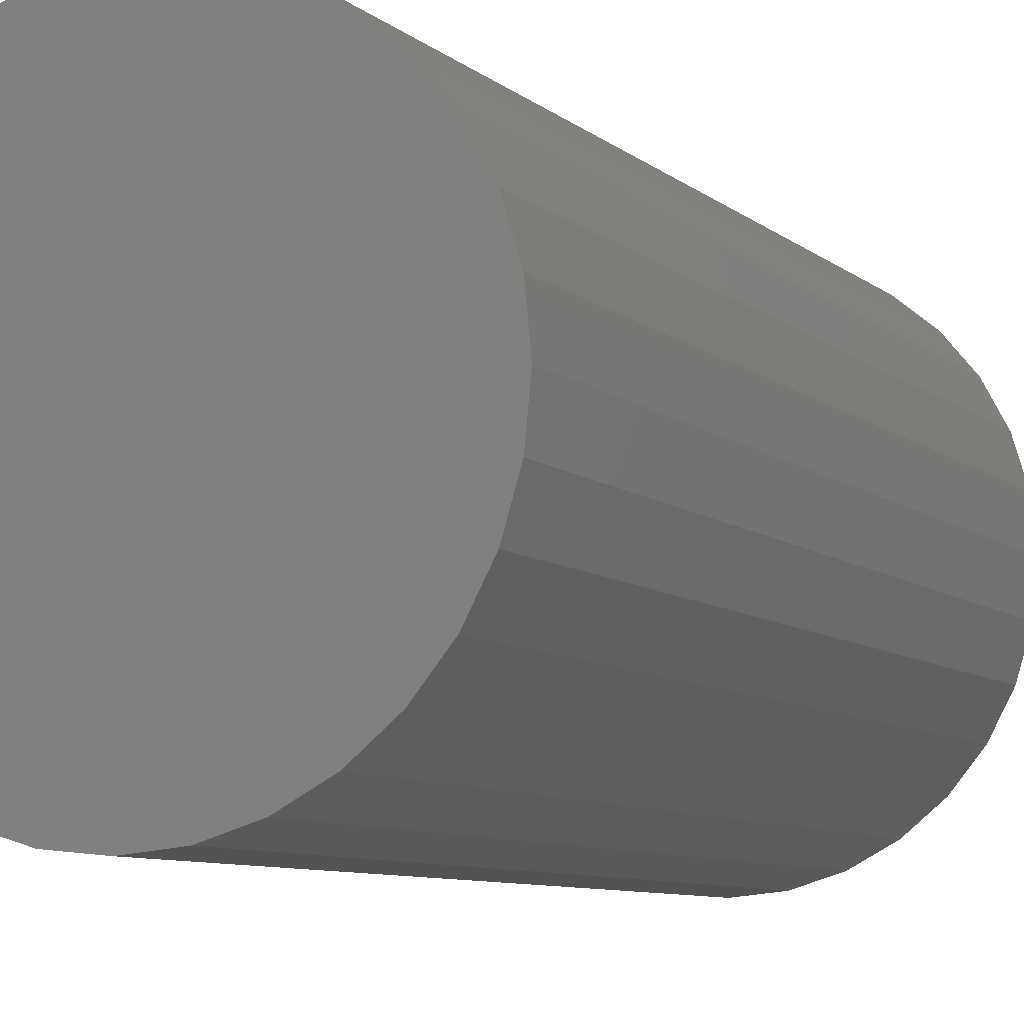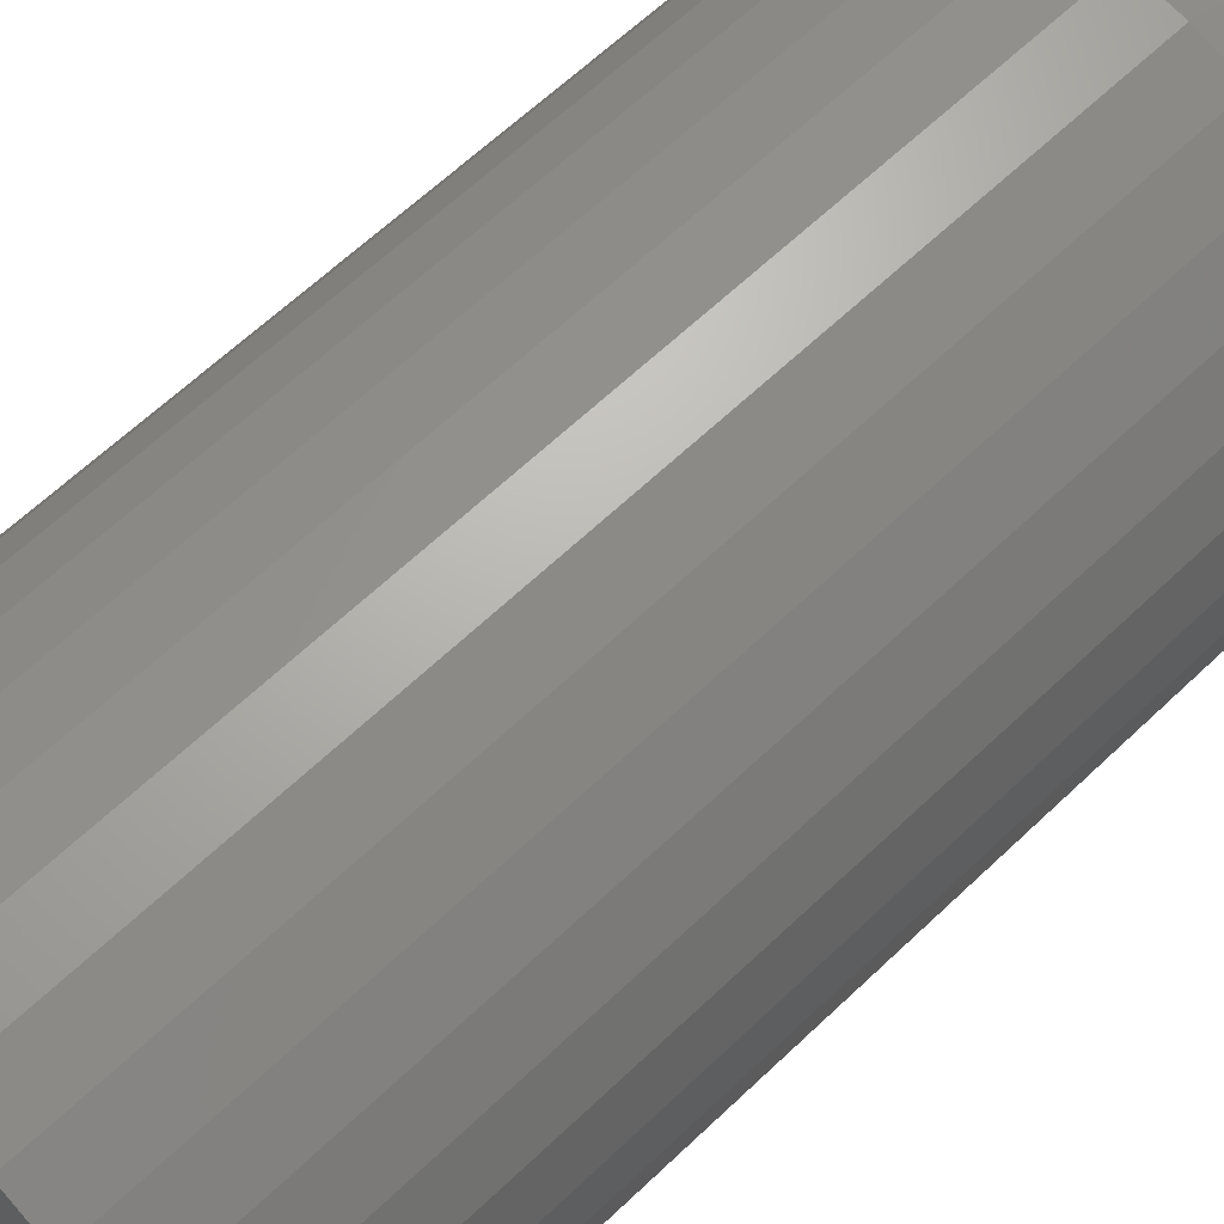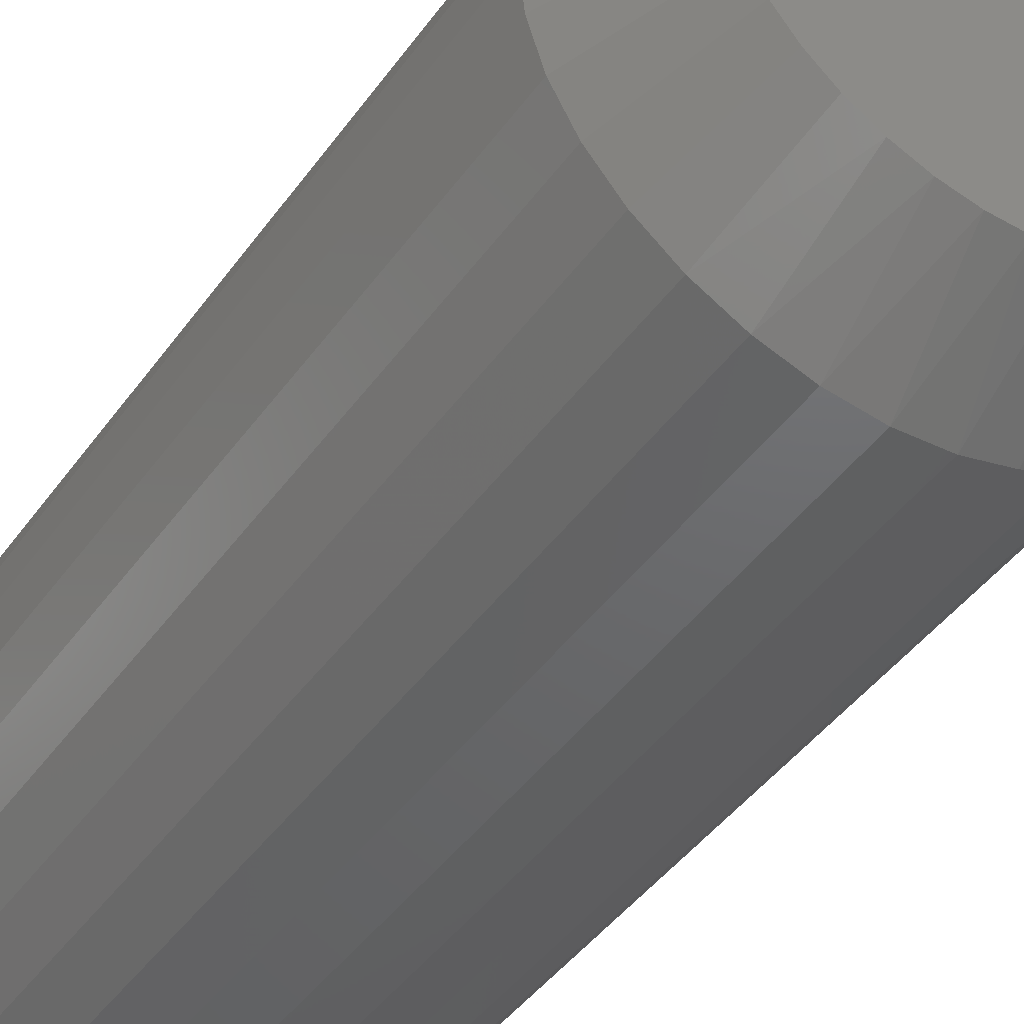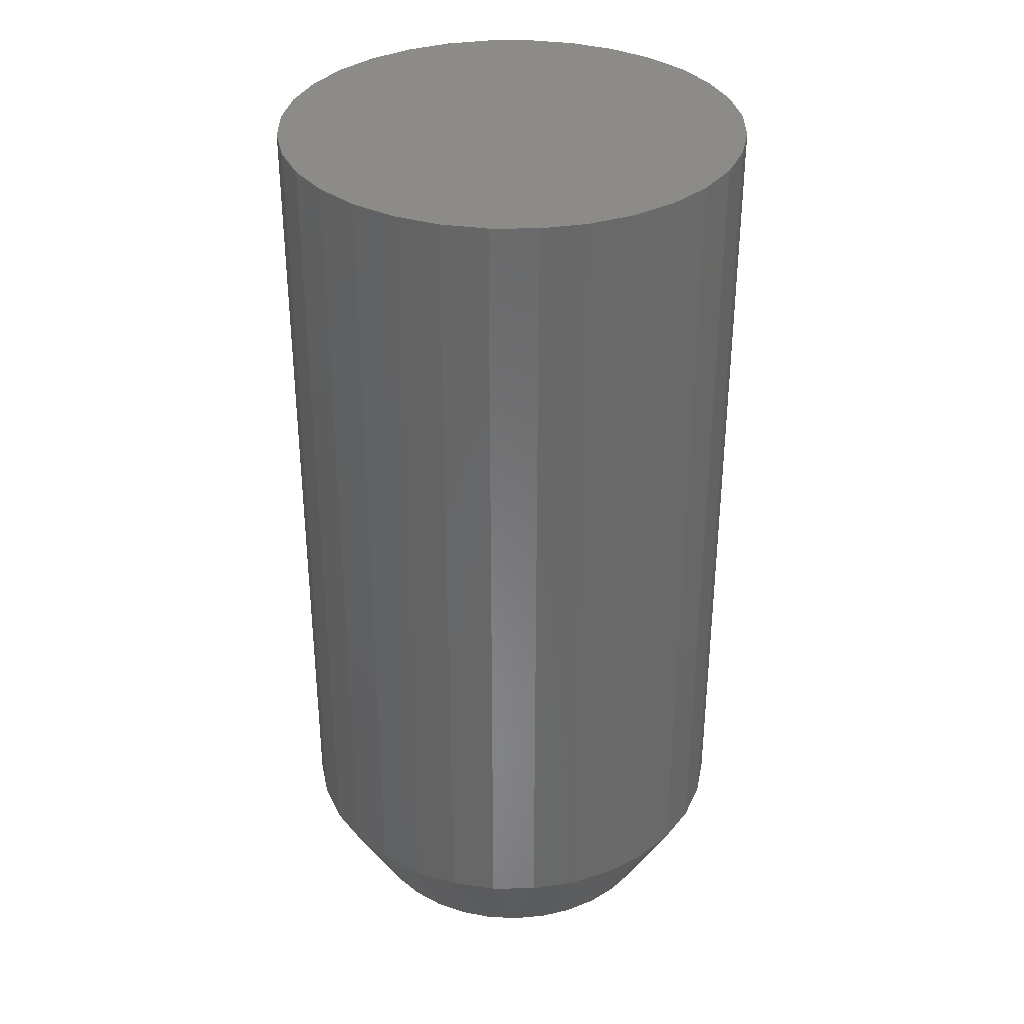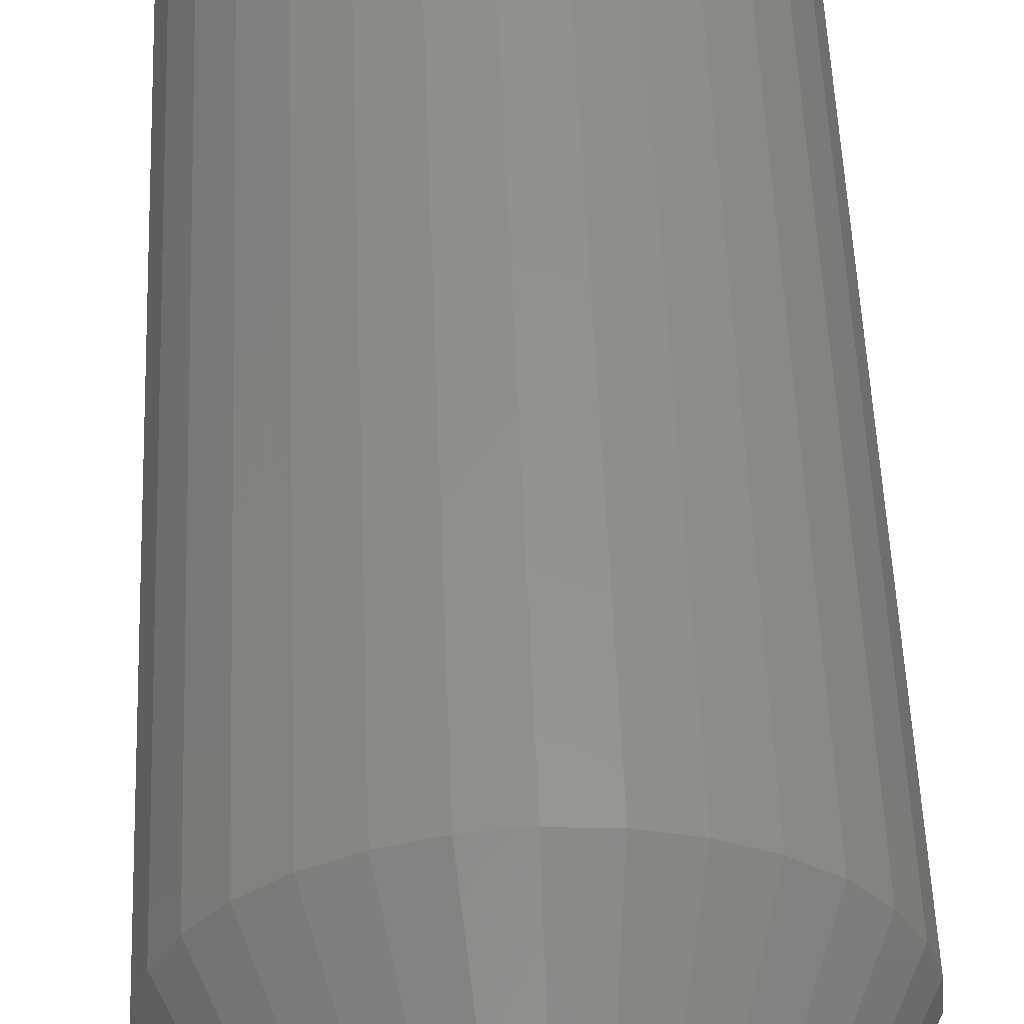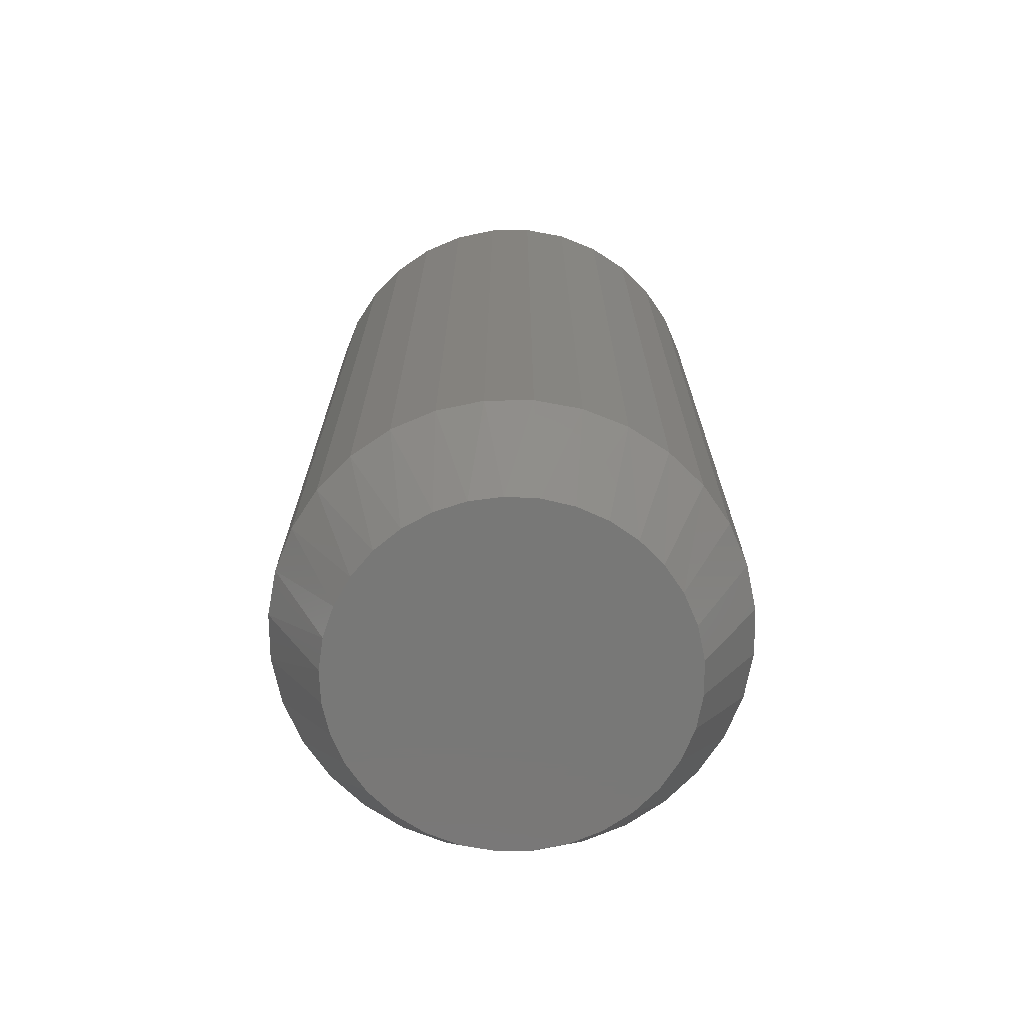
<metadata>
{"format":"stl","ext":"stl","renderer":"f3d","projection":"perspective","resolution":1024,"background":"white","views":[{"elev":-7.9,"azim":-154.5,"up":"+Z"},{"elev":63.1,"azim":-134.0,"up":"+Z"},{"elev":-44.6,"azim":-33.4,"up":"+Z"},{"elev":34.3,"azim":162.7,"up":"+Y"},{"elev":55.4,"azim":-2.3,"up":"+Z"},{"elev":-71.0,"azim":-151.2,"up":"+Y"}]}
</metadata>
<code>
# stl→obj: 97 verts, 190 faces
v -0.0225 -0.75 0.1379
v 0.03237 -0.75 0.1379
v 0.004934 -0.75 0.1406
v -0.04888 -0.75 0.1299
v 0.05875 -0.75 0.1299
v 0.06762 -0.75 -0.1259
v -0.03355 -0.75 -0.1353
v 0.04342 -0.75 -0.1353
v -0.008041 -0.75 -0.14
v 0.01791 -0.75 -0.14
v 0.08306 -0.75 0.1169
v -0.07319 -0.75 0.1169
v 0.1044 -0.75 0.09944
v -0.0945 -0.75 0.09944
v 0.1219 -0.75 0.07813
v -0.112 -0.75 0.07813
v 0.1349 -0.75 0.05381
v -0.125 -0.75 0.05382
v 0.1429 -0.75 0.02743
v -0.133 -0.75 0.02743
v 0.1456 -0.75 -3.042e-17
v -0.1357 -0.75 3.906e-07
v 0.1432 -0.75 -0.02584
v -0.1333 -0.75 -0.02584
v 0.1361 -0.75 -0.0508
v -0.1262 -0.75 -0.0508
v 0.1245 -0.75 -0.07403
v -0.1146 -0.75 -0.07403
v 0.1089 -0.75 -0.09474
v -0.09899 -0.75 -0.09474
v 0.08968 -0.75 -0.1122
v -0.07981 -0.75 -0.1122
v -0.05775 -0.75 -0.1259
v 0.1924 1.041e-17 -4.049e-17
v 0.1924 -0.6641 -8.641e-17
v 0.1888 1.021e-17 -0.03658
v 0.1888 -0.6641 -0.03658
v 0.1782 9.616e-18 -0.07175
v 0.1782 -0.6641 -0.07175
v 0.1608 8.654e-18 -0.1042
v 0.1608 -0.6641 -0.1042
v 0.1375 7.36e-18 -0.1326
v 0.1375 -0.6641 -0.1326
v 0.1091 5.783e-18 -0.1559
v 0.1091 -0.6641 -0.1559
v 0.07669 3.983e-18 -0.1732
v 0.07669 -0.6641 -0.1732
v 0.04151 2.031e-18 -0.1839
v 0.04151 -0.6641 -0.1839
v 0.004934 -2.549e-33 -0.1875
v 0.004934 -0.6641 -0.1875
v -0.03165 -2.031e-18 -0.1839
v -0.03165 -0.6641 -0.1839
v -0.06682 -3.983e-18 -0.1732
v -0.06682 -0.6641 -0.1732
v -0.09924 -5.783e-18 -0.1559
v -0.09924 -0.6641 -0.1559
v -0.1276 -7.36e-18 -0.1326
v -0.1276 -0.6641 -0.1326
v -0.151 -8.654e-18 -0.1042
v -0.151 -0.6641 -0.1042
v -0.1683 -9.616e-18 -0.07175
v -0.1683 -0.6641 -0.07175
v -0.179 -1.021e-17 -0.03658
v -0.179 -0.6641 -0.03658
v -0.1826 -1.041e-17 5.438e-18
v -0.1826 -0.6641 5.438e-18
v -0.179 -1.021e-17 0.03658
v -0.179 -0.6641 0.03658
v -0.1683 -9.616e-18 0.07175
v -0.1683 -0.6641 0.07175
v -0.151 -8.654e-18 0.1042
v -0.151 -0.6641 0.1042
v -0.1276 -7.36e-18 0.1326
v -0.1276 -0.6641 0.1326
v -0.09924 -5.783e-18 0.1559
v -0.09924 -0.6641 0.1559
v -0.06682 -3.983e-18 0.1732
v -0.06682 -0.6641 0.1732
v -0.03165 -2.031e-18 0.1839
v -0.03165 -0.6641 0.1839
v 0.004934 1.275e-33 0.1875
v 0.004934 -0.6641 0.1875
v 0.04151 2.031e-18 0.1839
v 0.04151 -0.6641 0.1839
v 0.07669 3.983e-18 0.1732
v 0.07669 -0.6641 0.1732
v 0.1091 5.783e-18 0.1559
v 0.1091 -0.6641 0.1559
v 0.1375 7.36e-18 0.1326
v 0.1375 -0.6641 0.1326
v 0.1608 8.654e-18 0.1042
v 0.1608 -0.6641 0.1042
v 0.1782 9.616e-18 0.07175
v 0.1782 -0.6641 0.07175
v 0.1888 1.021e-17 0.03658
v 0.1888 -0.6641 0.03658
f 1 2 3
f 2 1 4
f 2 4 5
f 6 7 8
f 8 7 9
f 8 9 10
f 5 4 11
f 11 4 12
f 11 12 13
f 13 12 14
f 13 14 15
f 15 14 16
f 15 16 17
f 17 16 18
f 17 18 19
f 19 18 20
f 19 20 21
f 21 20 22
f 21 22 23
f 23 22 24
f 23 24 25
f 25 24 26
f 25 26 27
f 27 26 28
f 27 28 29
f 29 28 30
f 29 30 31
f 31 30 32
f 31 32 6
f 6 32 33
f 6 33 7
f 34 35 36
f 36 35 37
f 36 37 38
f 38 37 39
f 38 39 40
f 40 39 41
f 40 41 42
f 42 41 43
f 42 43 44
f 44 43 45
f 44 45 46
f 46 45 47
f 46 47 48
f 48 47 49
f 48 49 50
f 50 49 51
f 50 51 52
f 52 51 53
f 52 53 54
f 54 53 55
f 54 55 56
f 56 55 57
f 56 57 58
f 58 57 59
f 58 59 60
f 60 59 61
f 60 61 62
f 62 61 63
f 62 63 64
f 64 63 65
f 64 65 66
f 66 65 67
f 66 67 68
f 68 67 69
f 68 69 70
f 70 69 71
f 70 71 72
f 72 71 73
f 72 73 74
f 74 73 75
f 74 75 76
f 76 75 77
f 76 77 78
f 78 77 79
f 78 79 80
f 80 79 81
f 80 81 82
f 82 81 83
f 82 83 84
f 84 83 85
f 84 85 86
f 86 85 87
f 86 87 88
f 88 87 89
f 88 89 90
f 90 89 91
f 90 91 92
f 92 91 93
f 92 93 94
f 94 93 95
f 94 95 96
f 96 95 97
f 96 97 34
f 34 97 35
f 77 4 79
f 79 4 1
f 79 1 81
f 81 1 3
f 81 3 83
f 83 3 2
f 83 2 85
f 4 77 12
f 12 77 75
f 12 75 14
f 14 75 73
f 14 73 16
f 16 73 71
f 16 71 18
f 18 71 69
f 18 69 20
f 20 69 67
f 20 67 22
f 13 89 11
f 11 89 87
f 11 87 5
f 5 87 85
f 5 85 2
f 89 13 91
f 91 13 15
f 91 15 93
f 93 15 17
f 93 17 95
f 95 17 19
f 95 19 97
f 97 19 21
f 97 21 35
f 61 59 30
f 59 57 32
f 30 59 32
f 7 33 55
f 33 57 55
f 32 57 33
f 53 51 9
f 7 53 9
f 7 55 53
f 51 49 10
f 9 51 10
f 49 47 8
f 10 49 8
f 47 45 6
f 8 47 6
f 29 31 43
f 31 45 43
f 6 45 31
f 29 43 41
f 29 41 27
f 27 41 39
f 27 39 25
f 25 39 37
f 25 37 23
f 23 37 35
f 23 35 21
f 30 28 61
f 61 28 26
f 61 26 63
f 63 26 24
f 63 24 65
f 65 24 22
f 65 22 67
f 82 84 80
f 78 80 84
f 86 78 84
f 48 52 46
f 50 52 48
f 52 54 46
f 46 54 56
f 46 56 44
f 44 56 58
f 44 58 42
f 42 58 60
f 42 60 40
f 40 60 62
f 40 62 38
f 38 62 64
f 38 64 36
f 36 64 66
f 36 66 34
f 34 66 68
f 34 68 96
f 96 68 70
f 96 70 94
f 94 70 72
f 94 72 92
f 92 72 74
f 92 74 90
f 90 74 76
f 90 76 88
f 88 76 78
f 88 78 86

</code>
